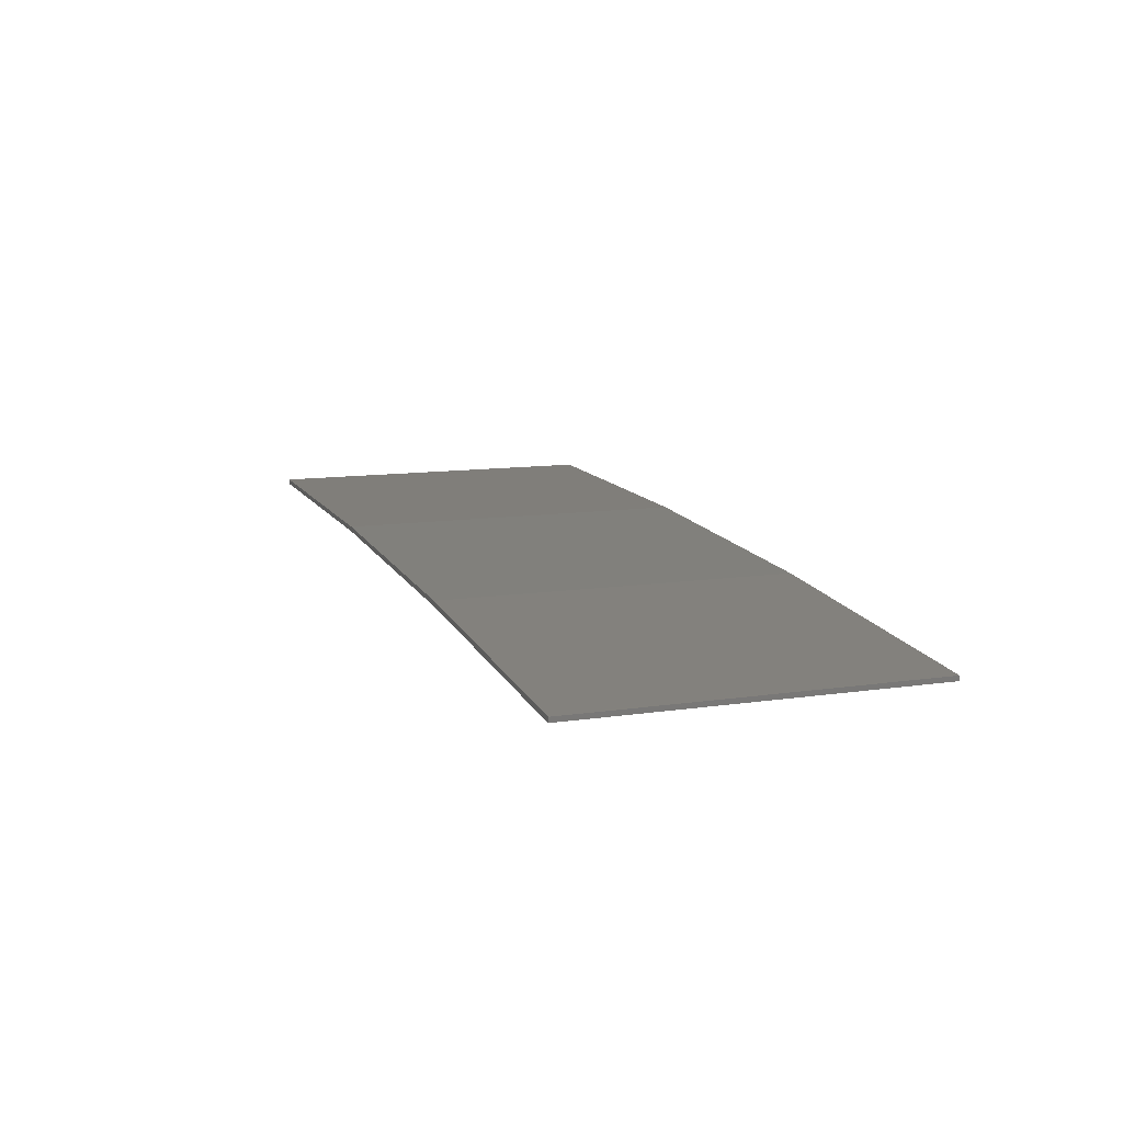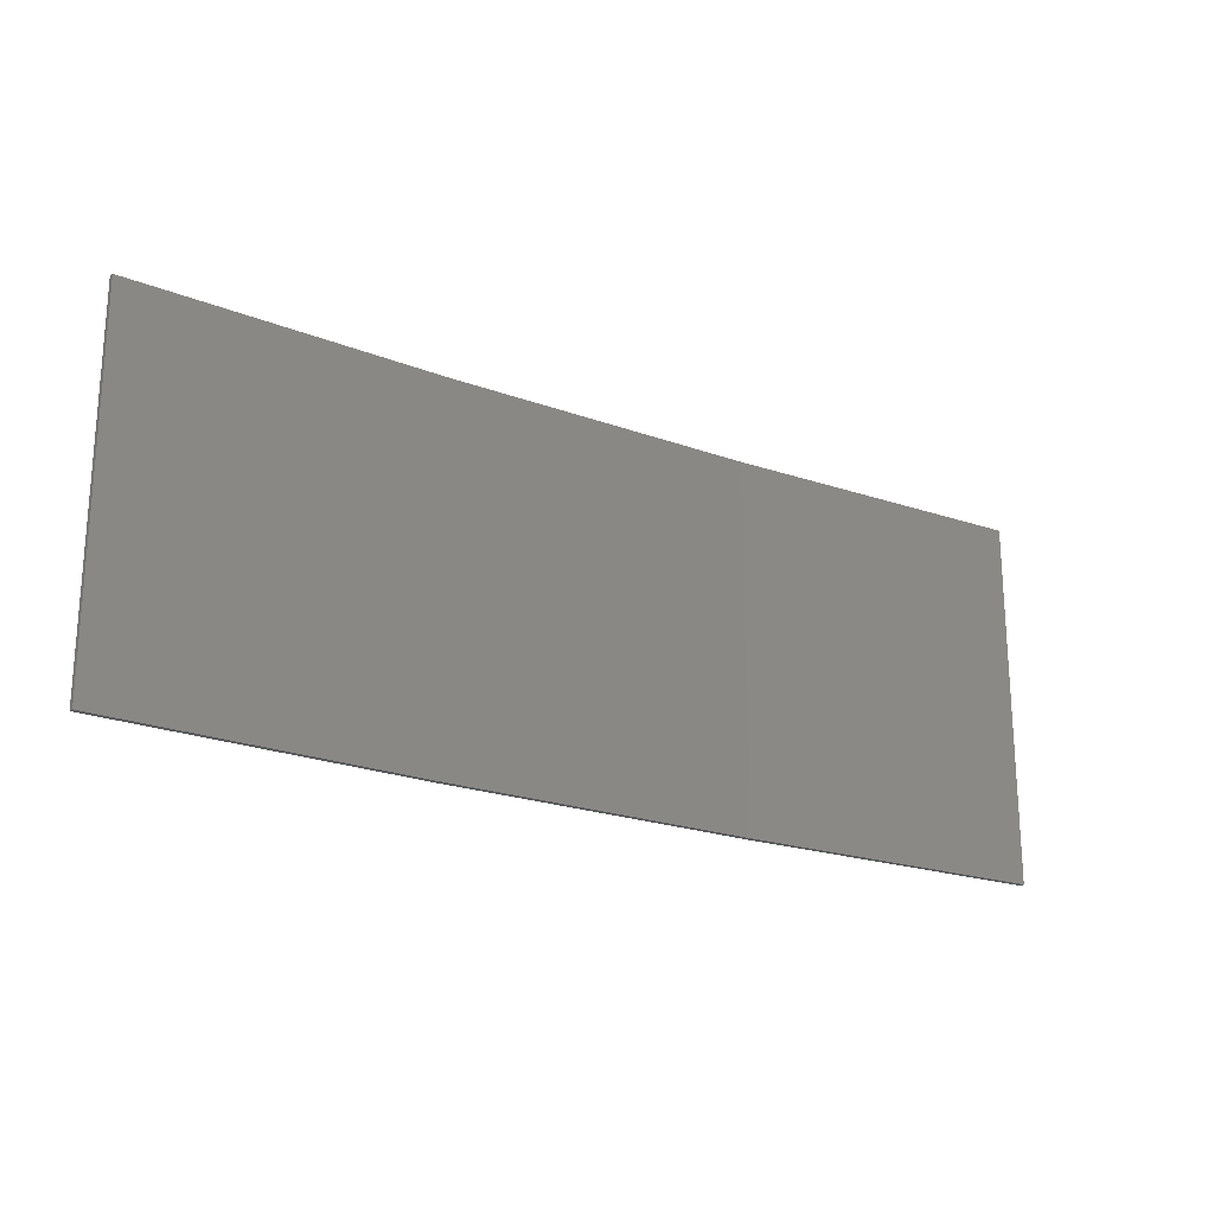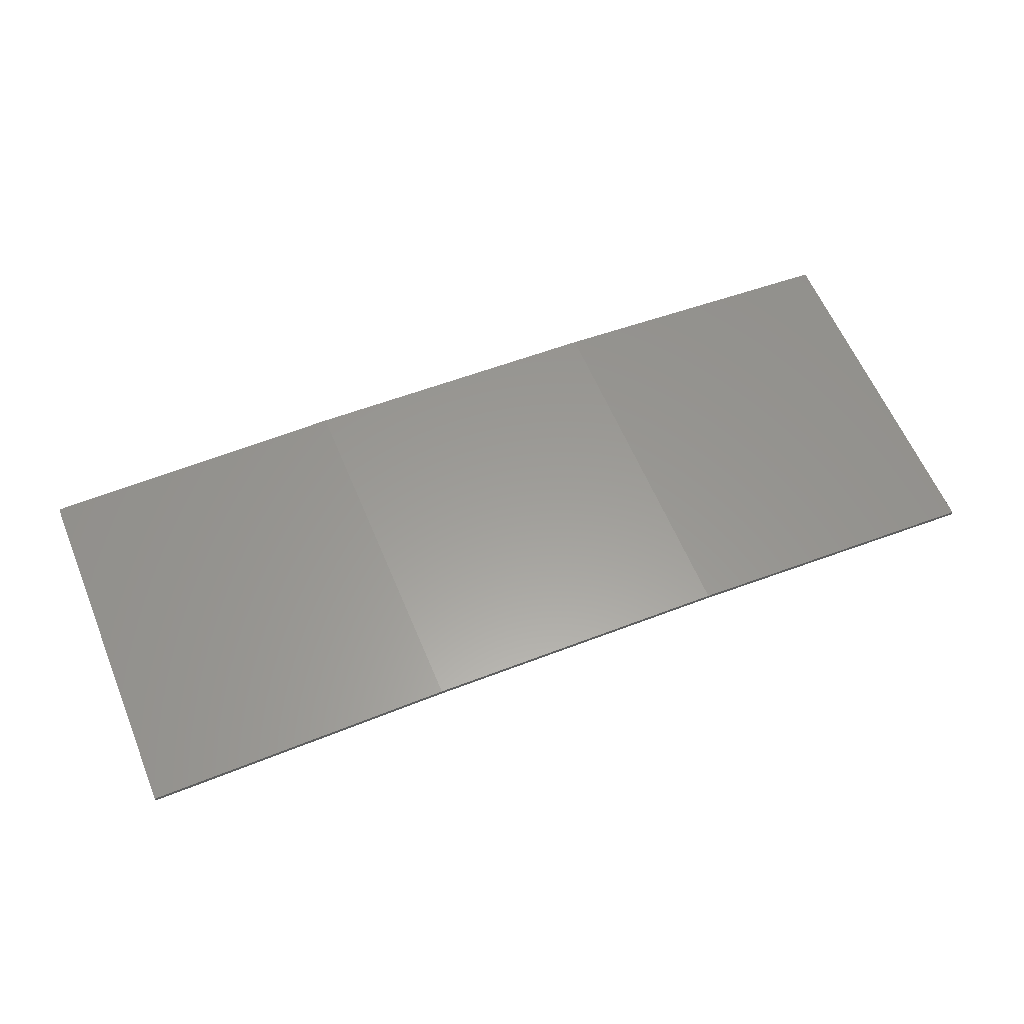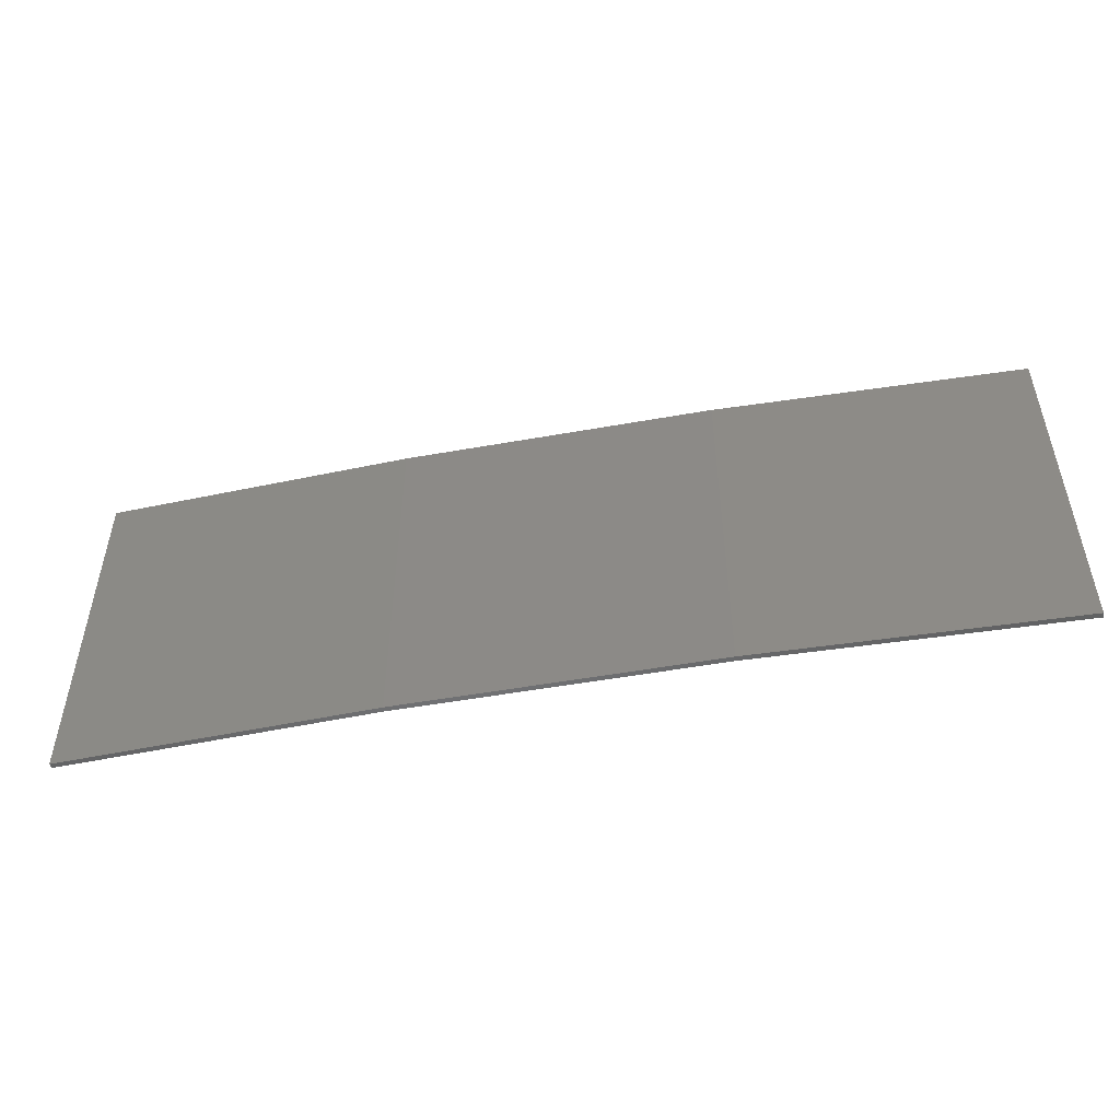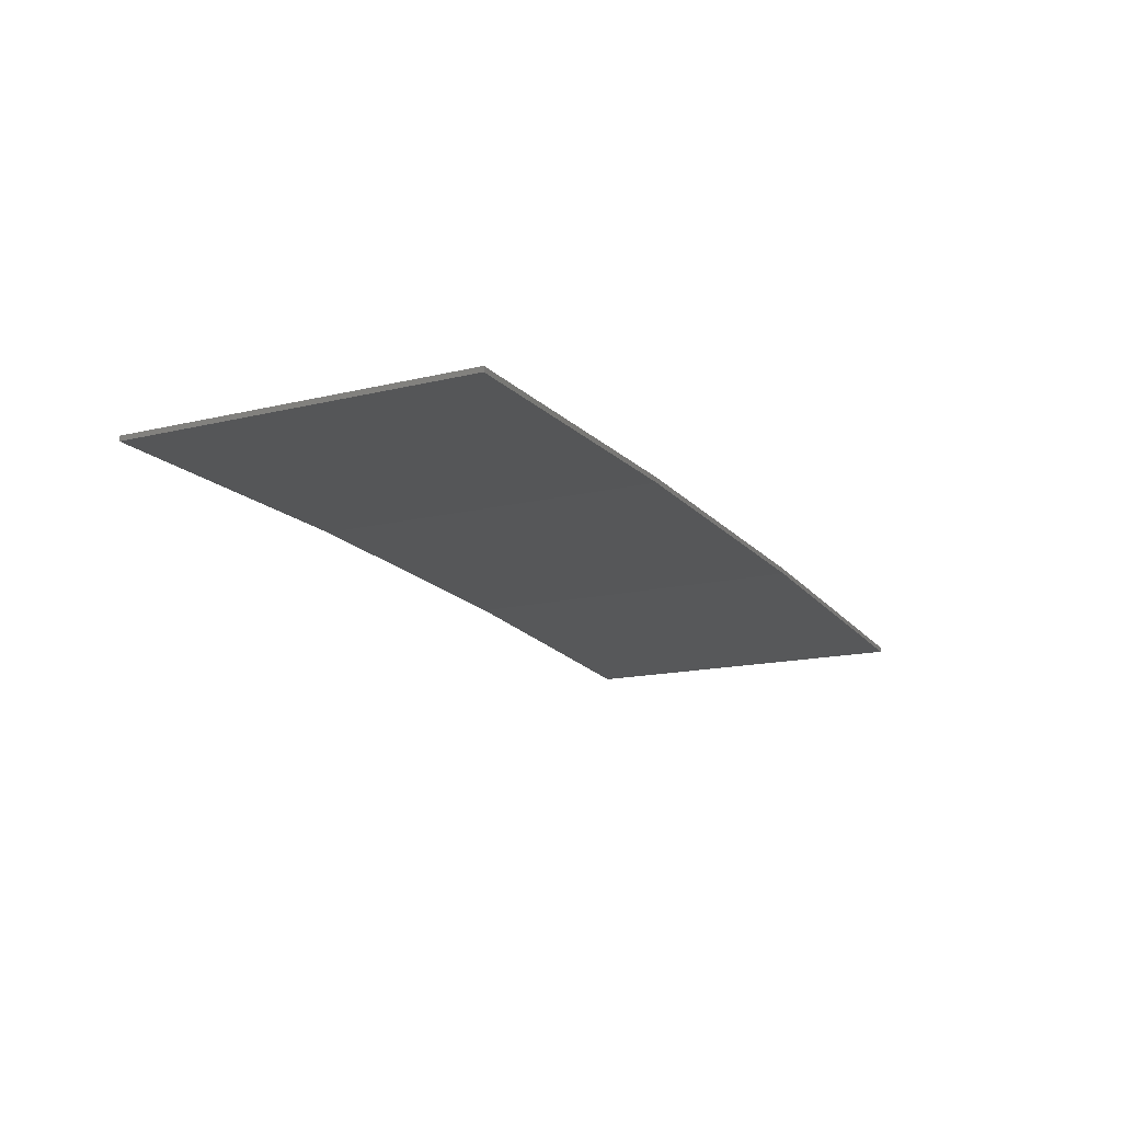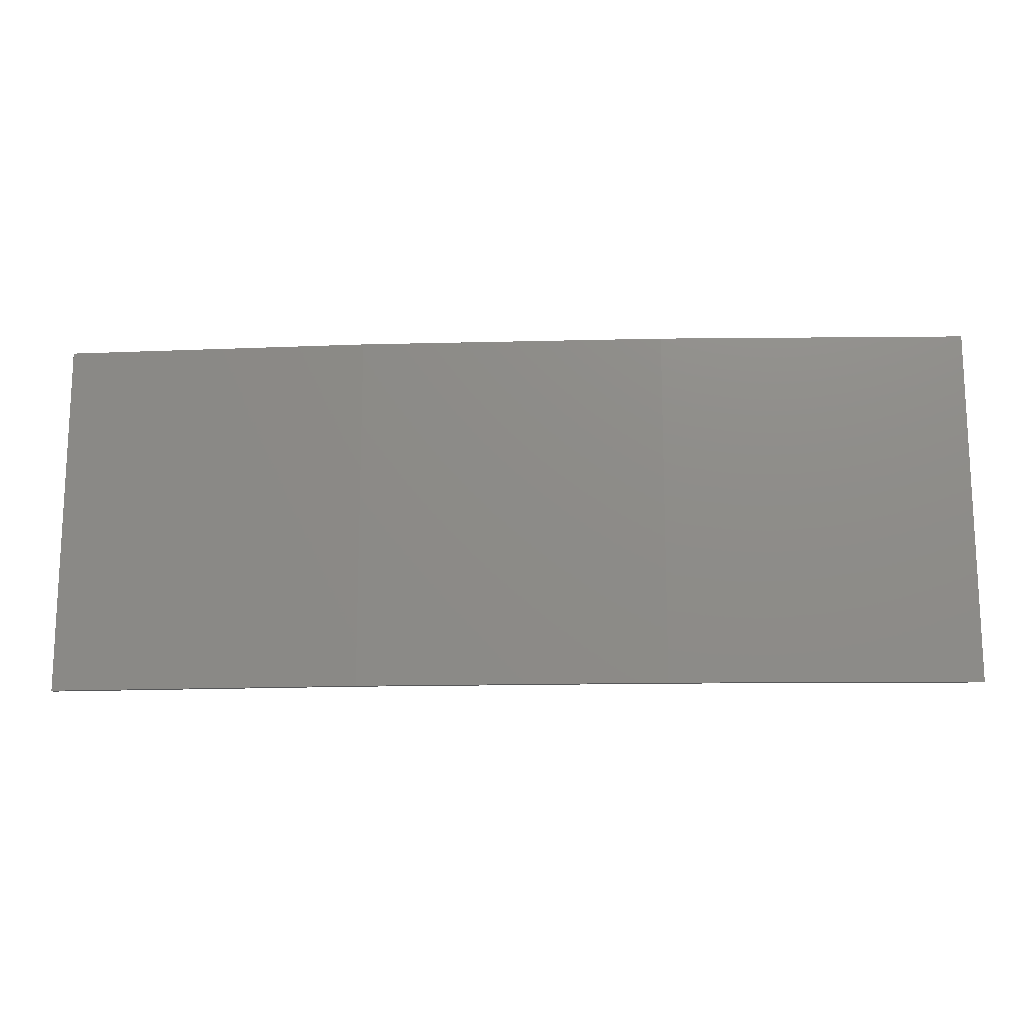
<metadata>
{"format":"stl","ext":"stl","renderer":"f3d","projection":"perspective","resolution":1024,"background":"white","views":[{"elev":11.3,"azim":69.9,"up":"+Y"},{"elev":-21.5,"azim":-36.0,"up":"+Z"},{"elev":60.8,"azim":-22.6,"up":"+Y"},{"elev":-50.3,"azim":-171.8,"up":"+Z"},{"elev":-14.6,"azim":-61.9,"up":"+Y"},{"elev":-15.6,"azim":-179.8,"up":"+Z"}]}
</metadata>
<code>
# stl→obj: 16 verts, 28 faces
v 3.671 4.249 2.56
v 0.6064 4.301 2.56
v 0.6064 4.301 6.131
v 3.671 4.249 6.131
v 6.733 4.091 2.56
v 6.733 4.091 6.131
v 9.787 3.83 2.56
v 9.787 3.83 6.131
v 9.782 3.781 2.56
v 9.782 3.781 6.131
v 0.6064 4.251 6.131
v 3.67 4.199 2.56
v 3.67 4.199 6.131
v 0.6064 4.251 2.56
v 6.73 4.042 2.56
v 6.73 4.042 6.131
f 1 2 3
f 1 3 4
f 5 4 6
f 5 1 4
f 7 6 8
f 7 5 6
f 9 7 8
f 9 8 10
f 11 12 13
f 14 12 11
f 13 15 16
f 16 15 10
f 12 15 13
f 15 9 10
f 2 14 11
f 2 11 3
f 9 15 7
f 15 5 7
f 15 12 5
f 12 1 5
f 14 2 12
f 12 2 1
f 16 10 8
f 6 16 8
f 13 16 6
f 4 13 6
f 3 11 13
f 3 13 4

</code>
